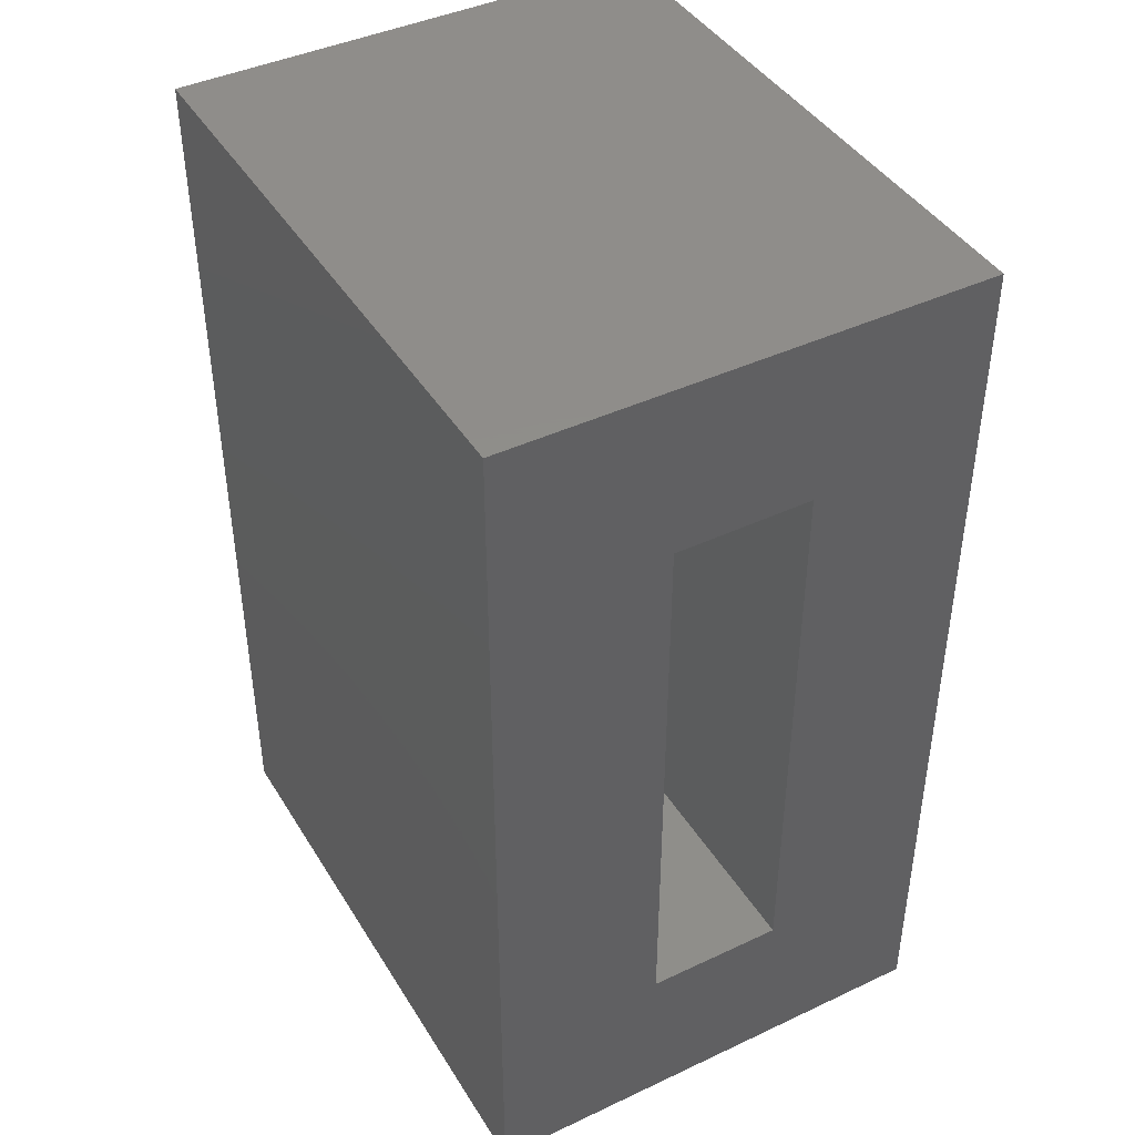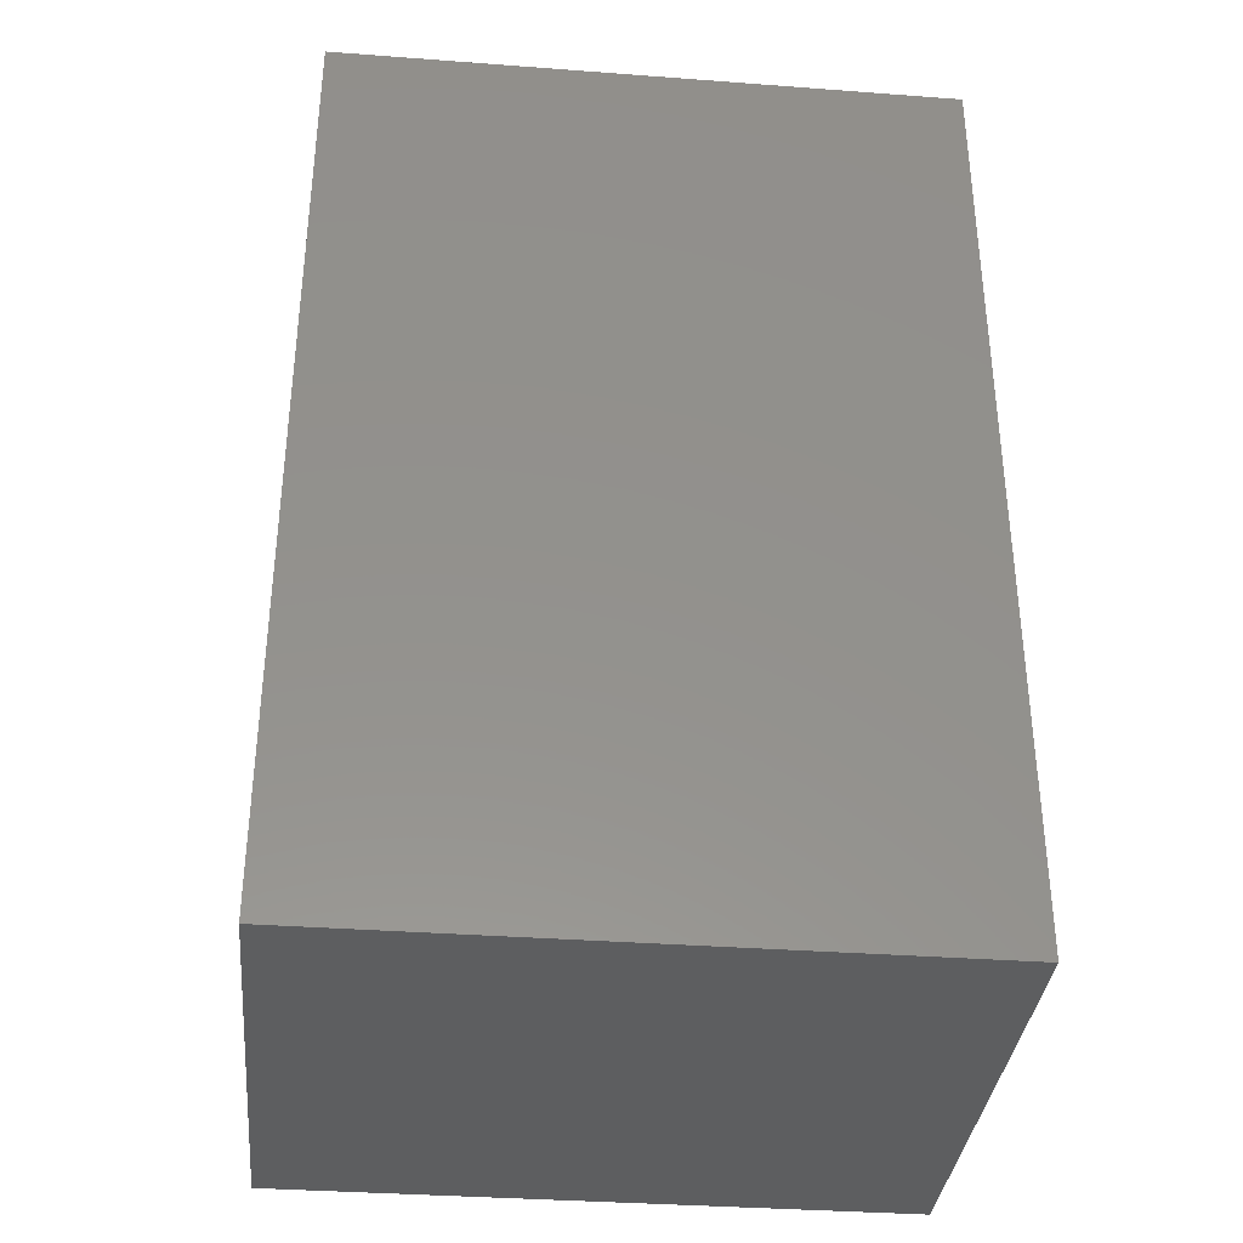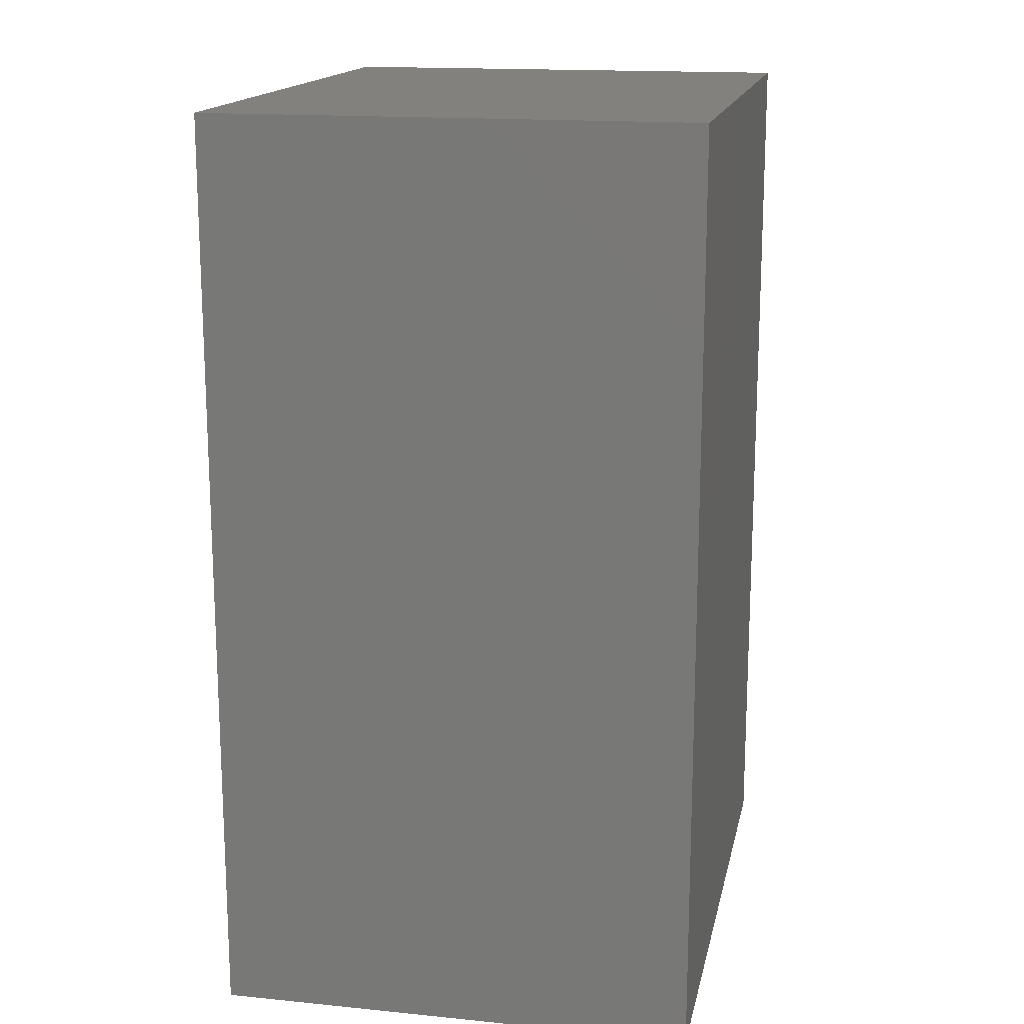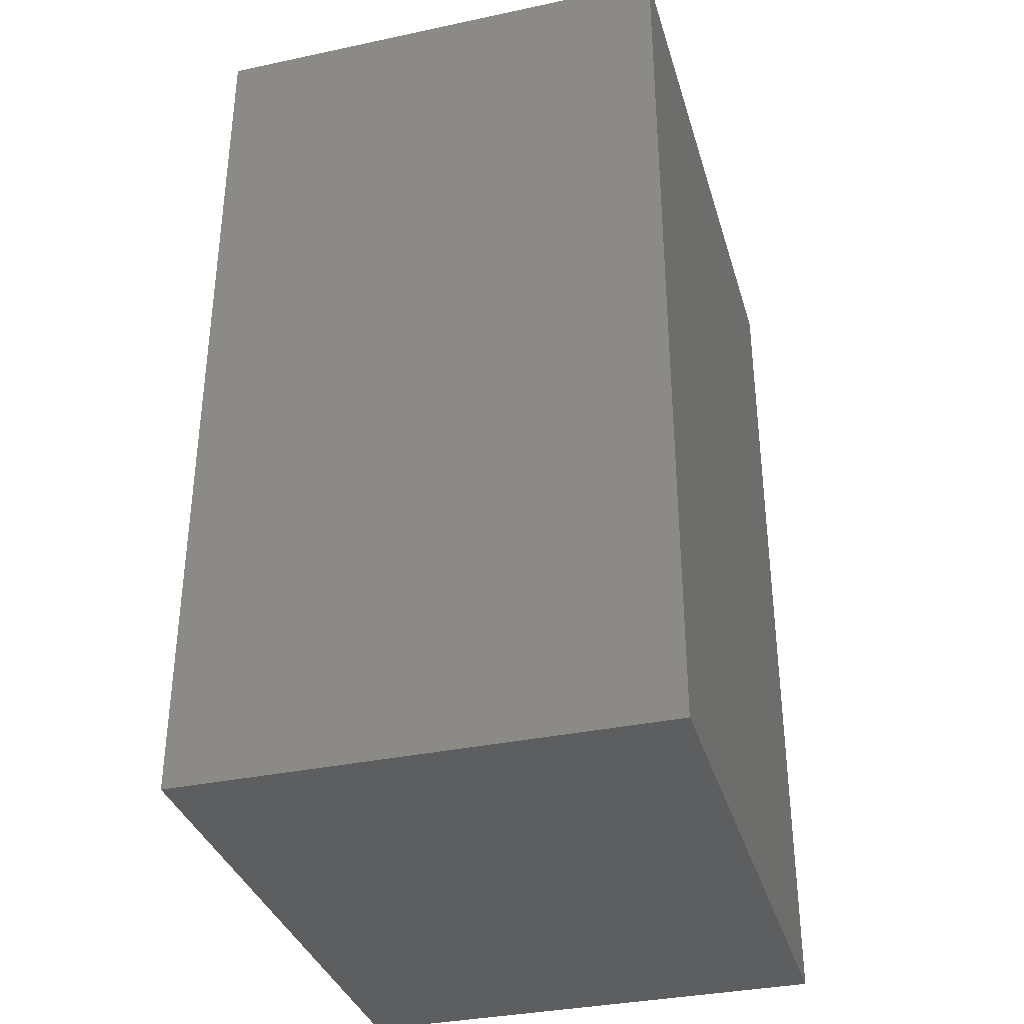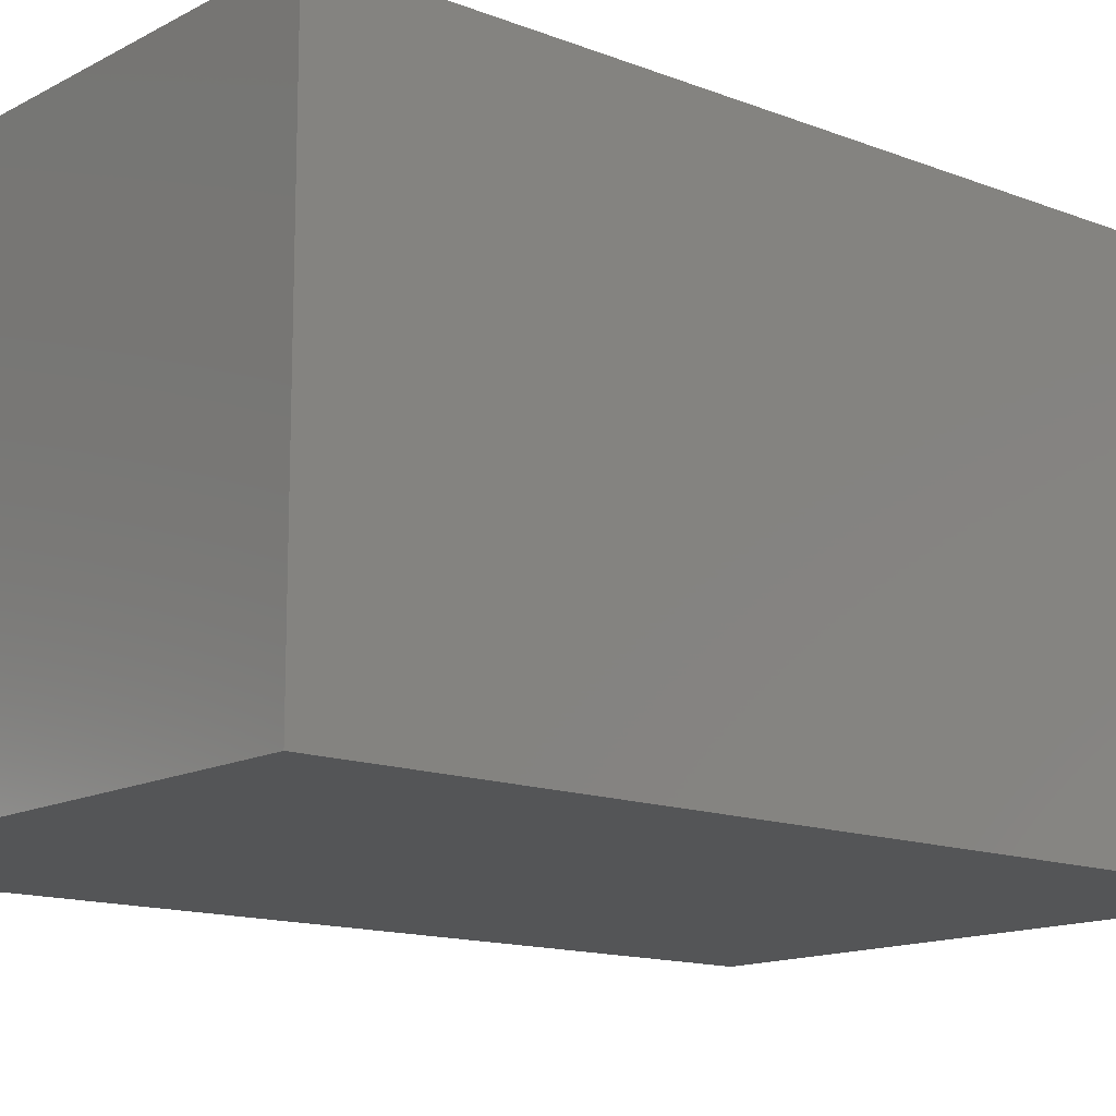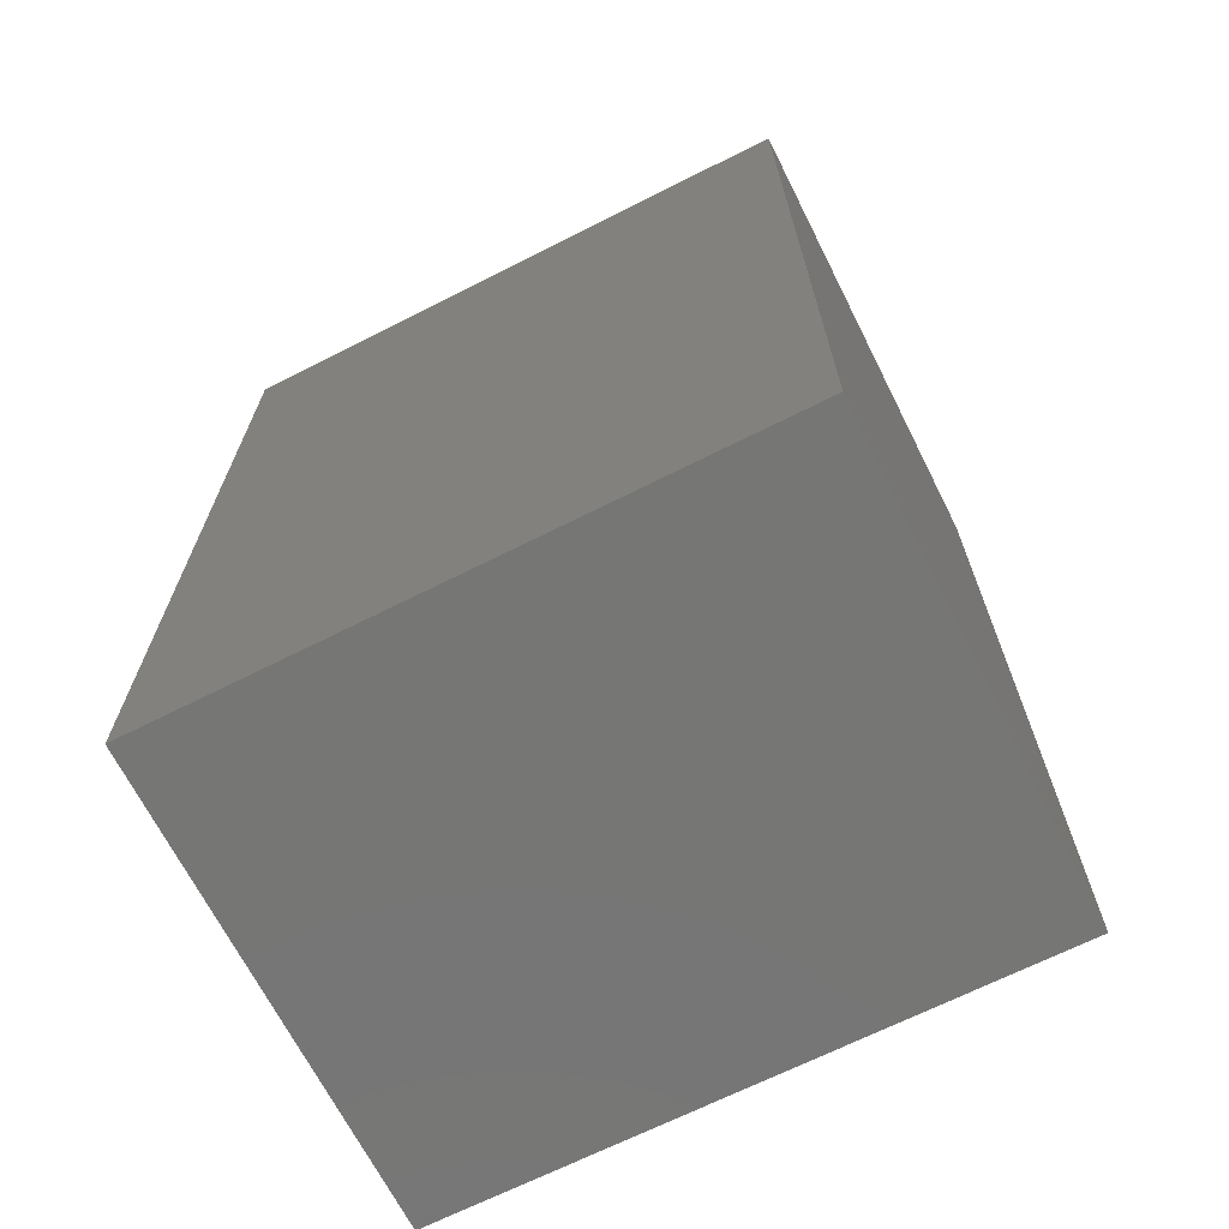
<metadata>
{"format":"stl","ext":"stl","renderer":"f3d","projection":"perspective","resolution":1024,"background":"white","views":[{"elev":42.5,"azim":60.7,"up":"+Z"},{"elev":-35.4,"azim":-5.7,"up":"+Z"},{"elev":16.1,"azim":-78.4,"up":"+Z"},{"elev":-34.9,"azim":-74.2,"up":"+Z"},{"elev":-13.9,"azim":-130.6,"up":"+Y"},{"elev":-68.3,"azim":-153.2,"up":"+Z"}]}
</metadata>
<code>
# stl→obj: 16 verts, 28 faces
v 0.25 0.1984 0
v 0.25 0.05781 0.1406
v 0.25 -0.1953 0
v 0.25 -0.05469 0.1406
v 0.25 -0.1953 0.75
v 0.25 -0.05469 0.6094
v 0.25 0.1984 0.75
v 0.25 0.05781 0.6094
v -0.1016 -0.05469 0.1406
v -0.1016 -0.05469 0.6094
v -0.1016 0.05781 0.1406
v -0.1016 0.05781 0.6094
v -0.2422 -0.1953 0.75
v -0.2422 0.1984 0.75
v -0.2422 -0.1953 0
v -0.2422 0.1984 0
f 1 2 3
f 3 2 4
f 3 4 5
f 5 4 6
f 5 6 7
f 7 6 8
f 7 8 1
f 1 8 2
f 9 10 4
f 4 10 6
f 2 8 11
f 11 8 12
f 11 9 2
f 2 9 4
f 12 8 10
f 10 8 6
f 11 12 9
f 9 12 10
f 13 5 14
f 14 5 7
f 15 16 3
f 3 16 1
f 16 15 14
f 14 15 13
f 1 16 7
f 7 16 14
f 15 3 13
f 13 3 5

</code>
